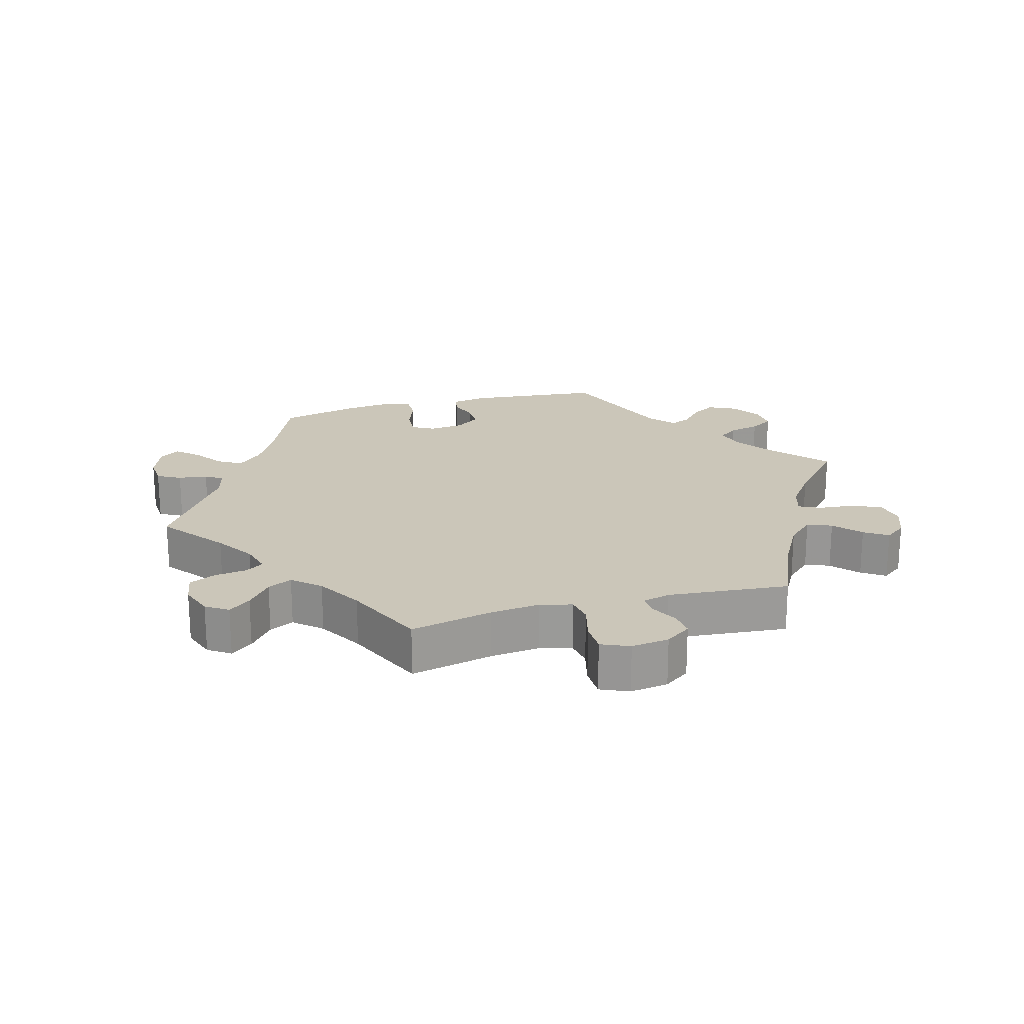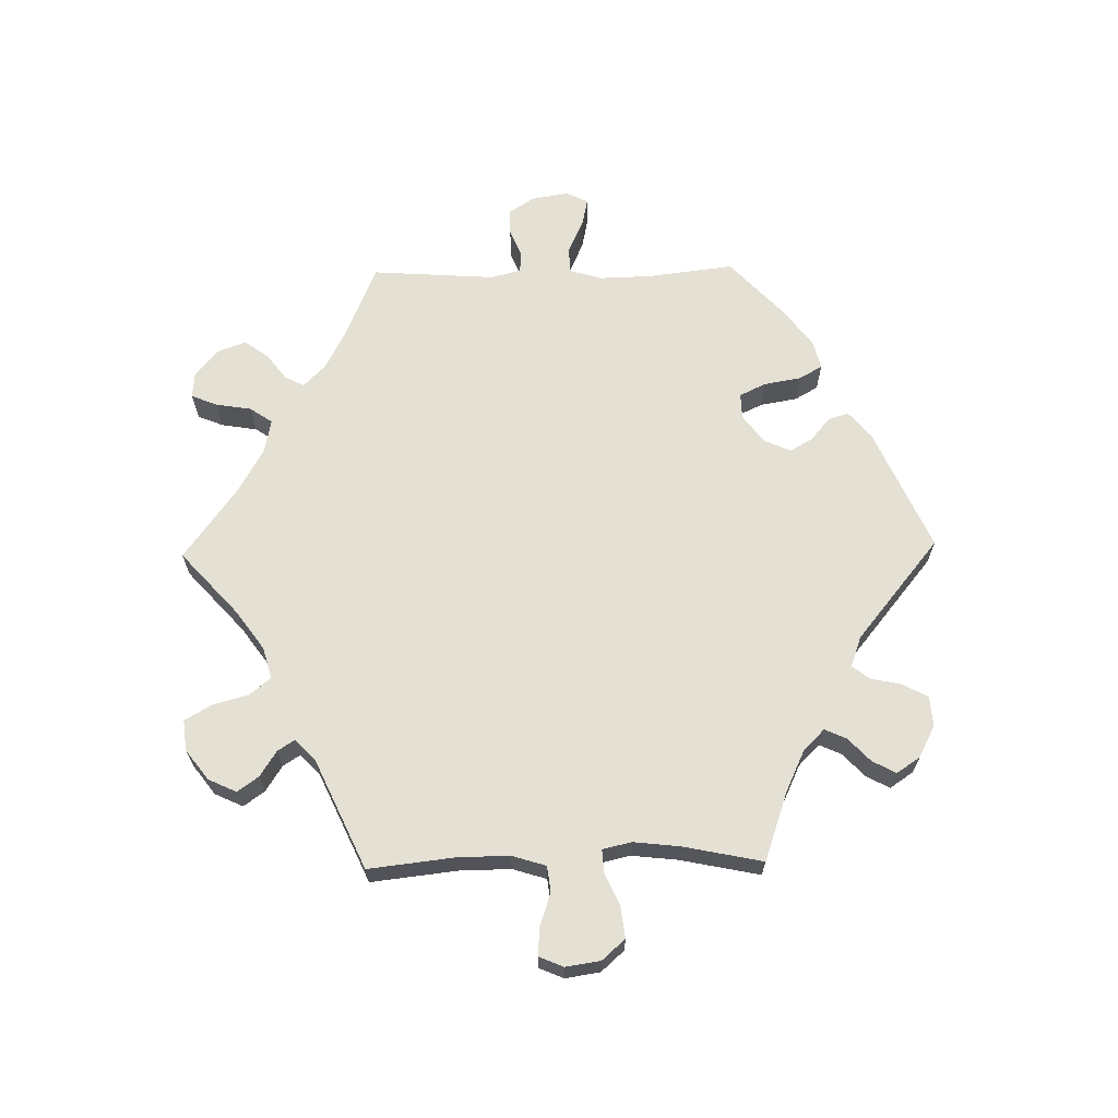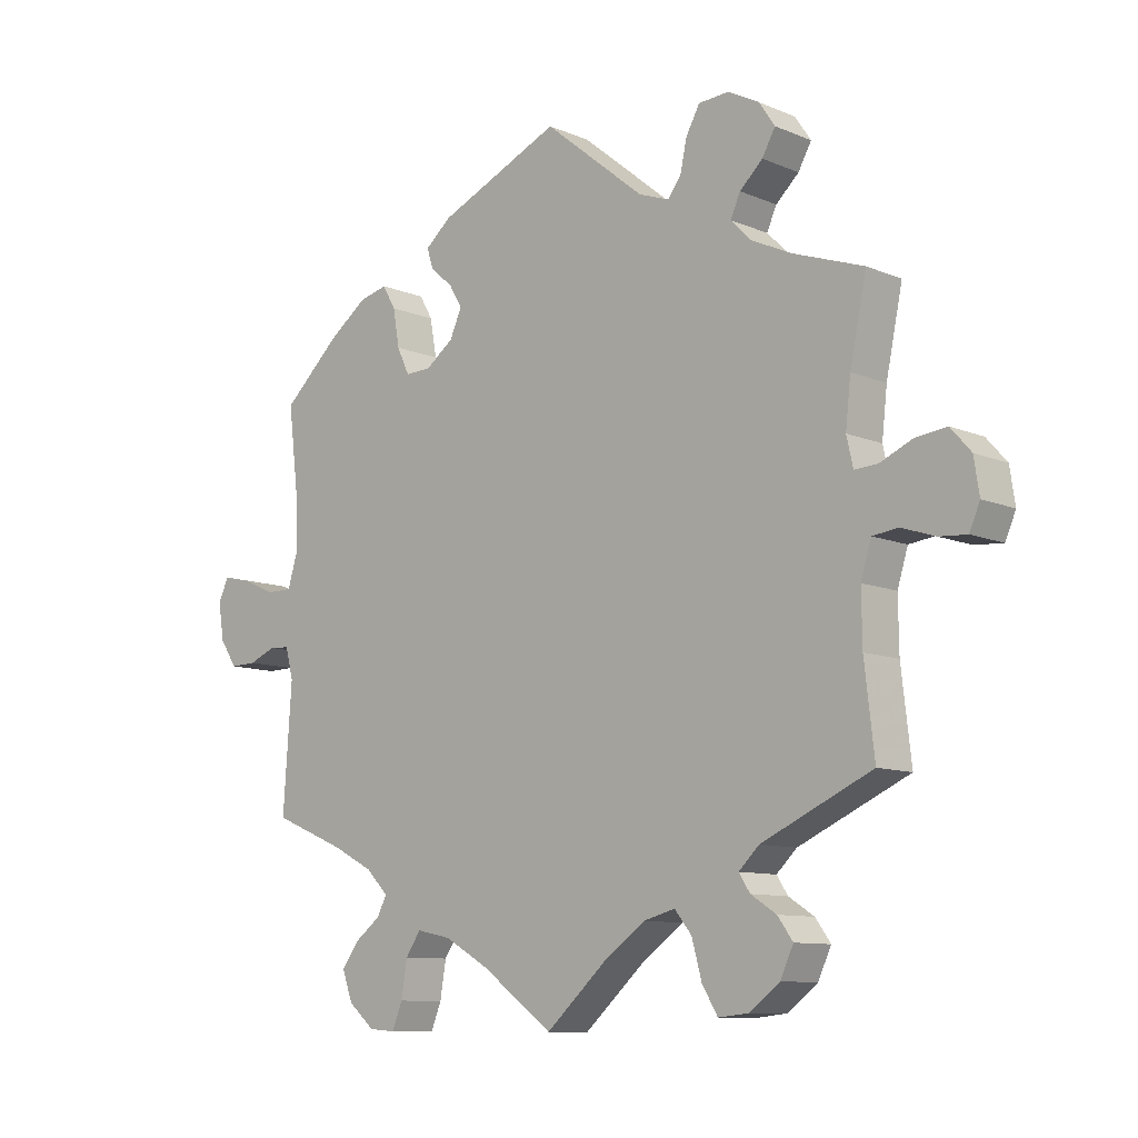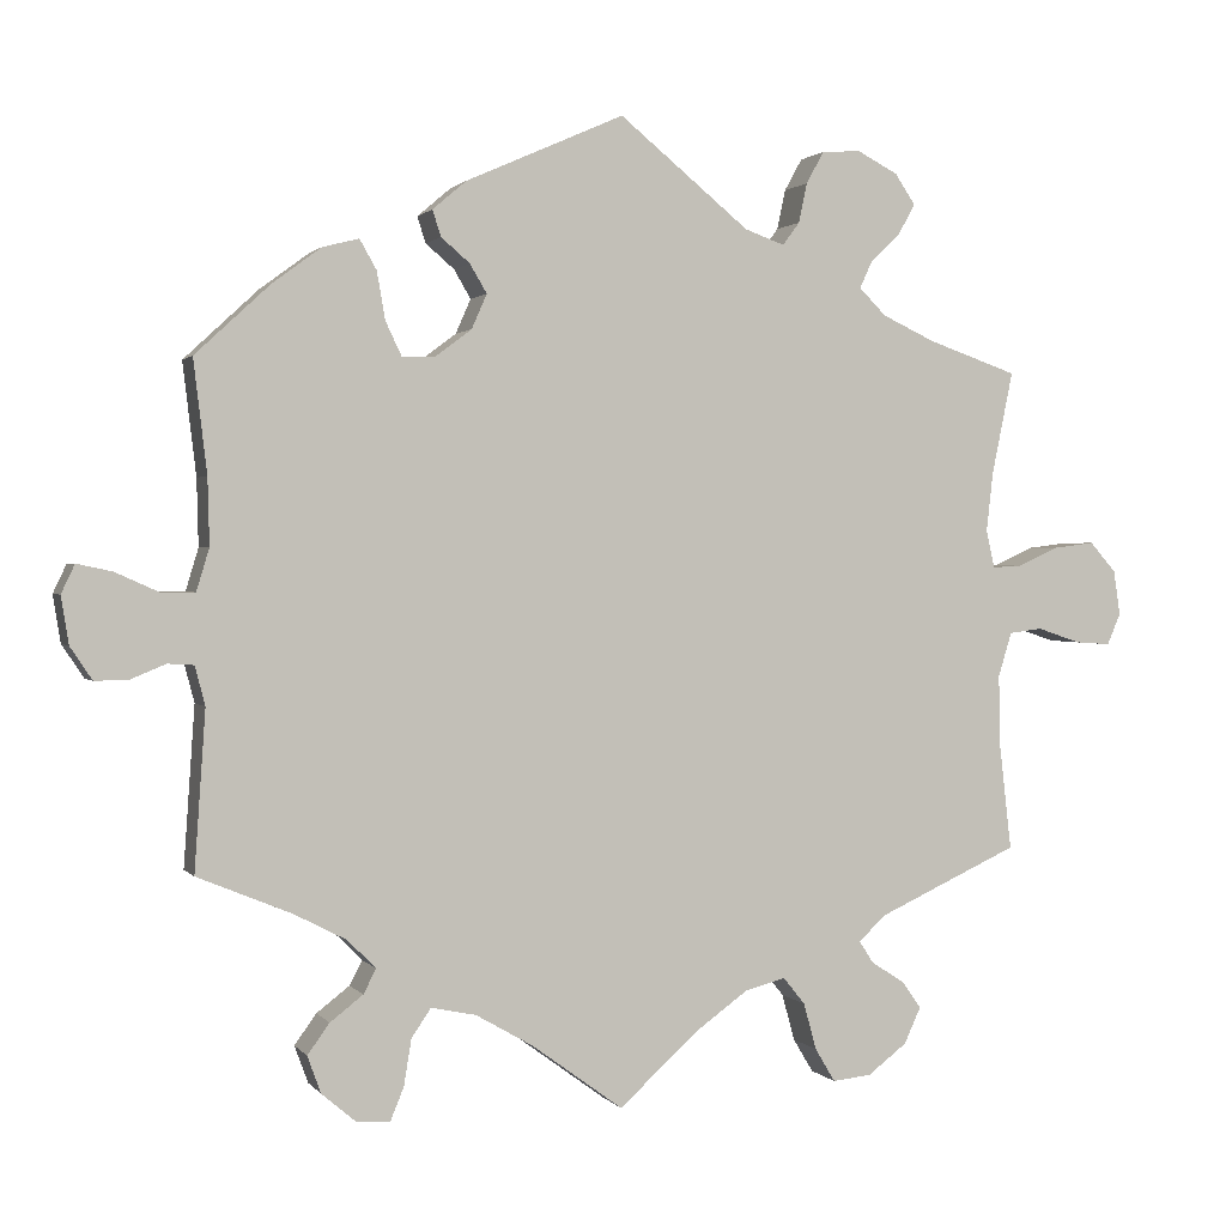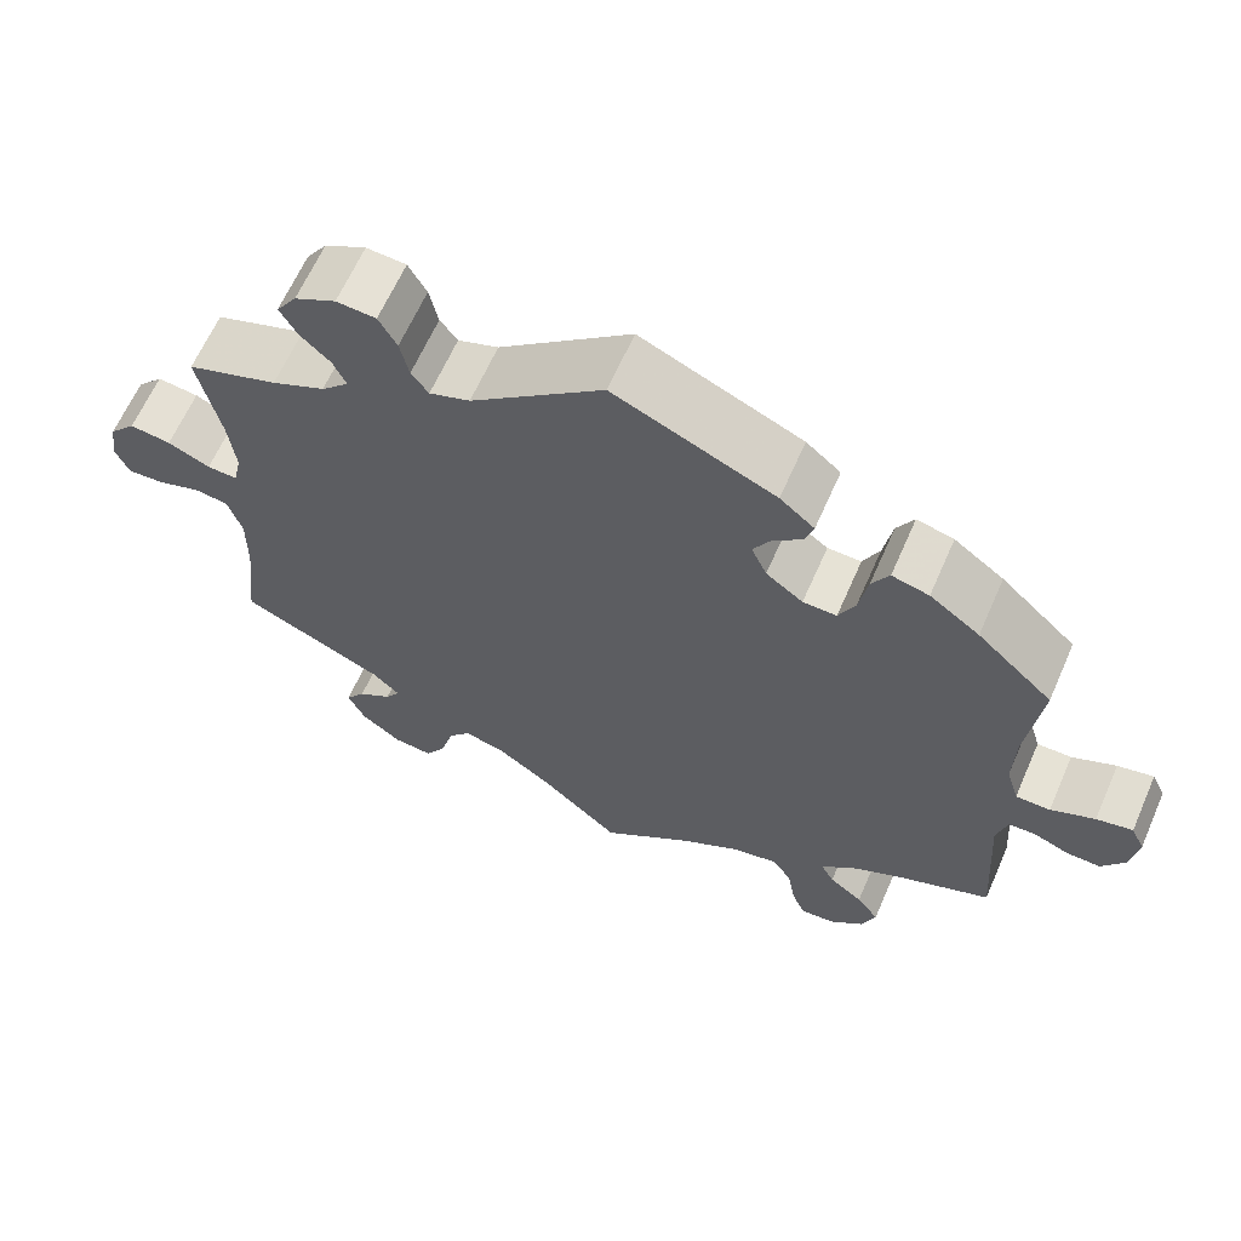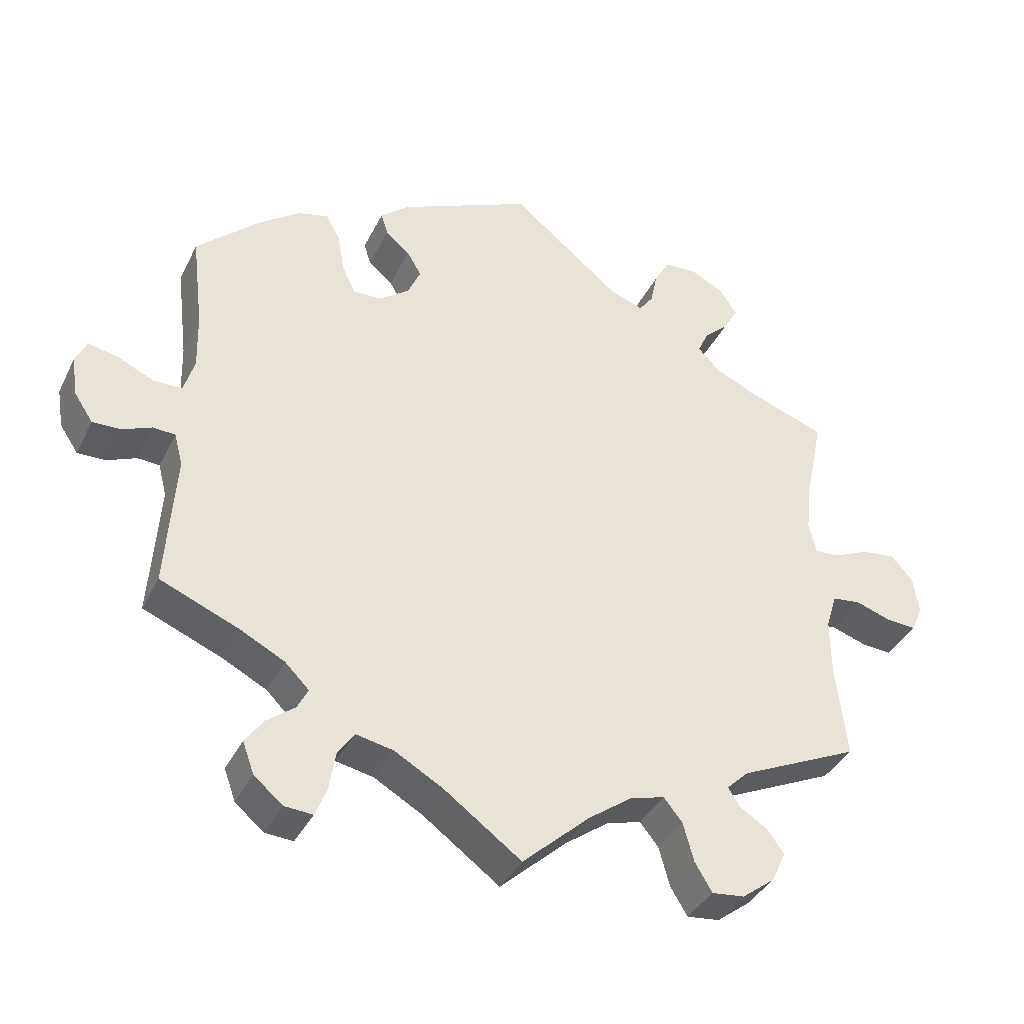
<metadata>
{"format":"obj","ext":"obj","renderer":"f3d","projection":"perspective","resolution":1024,"background":"white","views":[{"elev":20.9,"azim":-165.8,"up":"+Y"},{"elev":66.0,"azim":-91.1,"up":"+Y"},{"elev":-10.0,"azim":-137.0,"up":"+Z"},{"elev":1.2,"azim":161.8,"up":"+Z"},{"elev":63.9,"azim":23.7,"up":"+Z"},{"elev":-37.8,"azim":156.0,"up":"+Z"}]}
</metadata>
<code>
v 0.186 0.07 0.495
v 0.226 0.07 0.461
v 0.216 0.07 0.43
v 0.182 0.07 0.401
v 0.162 0.07 0.367
v 0.18 0.07 0.326
v 0.223 0.07 0.294
v 0.262 0.07 0.293
v 0.281 0.07 0.333
v 0.291 0.07 0.39
v 0.311 0.07 0.425
v 0.354 0.07 0.414
v 0.412 0.07 0.371
v 0.5 0.07 0.289
v 0.484 0.07 0.156
v 0.482 0.07 0.077
v 0.497 0.07 0.027
v 0.537 0.07 0.027
v 0.588 0.07 0.05
v 0.63 0.07 0.059
v 0.646 0.07 0.025
v 0.637 0.07 -0.031
v 0.611 0.07 -0.07
v 0.571 0.07 -0.069
v 0.53 0.07 -0.052
v 0.499 0.07 -0.054
v 0.487 0.07 -0.1
v 0.5 0.07 -0.289
v 0.389 0.07 -0.335
v 0.327 0.07 -0.367
v 0.293 0.07 -0.401
v 0.308 0.07 -0.43
v 0.347 0.07 -0.46
v 0.373 0.07 -0.496
v 0.357 0.07 -0.54
v 0.317 0.07 -0.574
v 0.277 0.07 -0.577
v 0.261 0.07 -0.538
v 0.252 0.07 -0.483
v 0.229 0.07 -0.449
v 0.176 0.07 -0.46
v 0.108 0.07 -0.499
v 0 0.07 -0.578
v -0.095 0.07 -0.492
v -0.156 0.07 -0.448
v -0.204 0.07 -0.435
v -0.23 0.07 -0.467
v -0.245 0.07 -0.522
v -0.269 0.07 -0.562
v -0.315 0.07 -0.557
v -0.361 0.07 -0.522
v -0.381 0.07 -0.479
v -0.358 0.07 -0.447
v -0.319 0.07 -0.422
v -0.302 0.07 -0.396
v -0.333 0.07 -0.366
v -0.501 0.07 -0.289
v -0.486 0.07 -0.158
v -0.485 0.07 -0.079
v -0.501 0.07 -0.027
v -0.54 0.07 -0.022
v -0.591 0.07 -0.039
v -0.633 0.07 -0.042
v -0.649 0.07 -0.005
v -0.641 0.07 0.048
v -0.61 0.07 0.083
v -0.562 0.07 0.077
v -0.513 0.07 0.055
v -0.478 0.07 0.053
v -0.468 0.07 0.097
v -0.476 0.07 0.168
v -0.501 0.07 0.289
v -0.395 0.07 0.326
v -0.333 0.07 0.355
v -0.301 0.07 0.387
v -0.316 0.07 0.42
v -0.351 0.07 0.453
v -0.371 0.07 0.489
v -0.347 0.07 0.525
v -0.299 0.07 0.55
v -0.253 0.07 0.547
v -0.232 0.07 0.509
v -0.222 0.07 0.462
v -0.202 0.07 0.435
v -0.155 0.07 0.452
v -0.001 0.07 0.578
v 0.186 0 0.495
v 0.226 0 0.461
v 0.216 0 0.43
v 0.182 0 0.401
v 0.162 0 0.367
v 0.18 0 0.326
v 0.223 0 0.294
v 0.262 0 0.293
v 0.281 0 0.333
v 0.291 0 0.39
v 0.311 0 0.425
v 0.354 0 0.414
v 0.412 0 0.371
v 0.5 0 0.289
v 0.484 0 0.156
v 0.482 0 0.077
v 0.497 0 0.027
v 0.537 0 0.027
v 0.588 0 0.05
v 0.63 0 0.059
v 0.646 0 0.025
v 0.637 0 -0.031
v 0.611 0 -0.07
v 0.571 0 -0.069
v 0.53 0 -0.052
v 0.499 0 -0.054
v 0.487 0 -0.1
v 0.5 0 -0.289
v 0.389 0 -0.335
v 0.327 0 -0.367
v 0.293 0 -0.401
v 0.308 0 -0.43
v 0.347 0 -0.46
v 0.373 0 -0.496
v 0.357 0 -0.54
v 0.317 0 -0.574
v 0.277 0 -0.577
v 0.261 0 -0.538
v 0.252 0 -0.483
v 0.229 0 -0.449
v 0.176 0 -0.46
v 0.108 0 -0.499
v 0 0 -0.578
v -0.095 0 -0.492
v -0.156 0 -0.448
v -0.204 0 -0.435
v -0.23 0 -0.467
v -0.245 0 -0.522
v -0.269 0 -0.562
v -0.315 0 -0.557
v -0.361 0 -0.522
v -0.381 0 -0.479
v -0.358 0 -0.447
v -0.319 0 -0.422
v -0.302 0 -0.396
v -0.333 0 -0.366
v -0.501 0 -0.289
v -0.486 0 -0.158
v -0.485 0 -0.079
v -0.501 0 -0.027
v -0.54 0 -0.022
v -0.591 0 -0.039
v -0.633 0 -0.042
v -0.649 0 -0.005
v -0.641 0 0.048
v -0.61 0 0.083
v -0.562 0 0.077
v -0.513 0 0.055
v -0.478 0 0.053
v -0.468 0 0.097
v -0.476 0 0.168
v -0.501 0 0.289
v -0.395 0 0.326
v -0.333 0 0.355
v -0.301 0 0.387
v -0.316 0 0.42
v -0.351 0 0.453
v -0.371 0 0.489
v -0.347 0 0.525
v -0.299 0 0.55
v -0.253 0 0.547
v -0.232 0 0.509
v -0.222 0 0.462
v -0.202 0 0.435
v -0.155 0 0.452
v -0.001 0 0.578
f 85 86 1 2
f 84 85 2 3
f 80 81 82 83
f 80 83 84
f 79 80 84
f 76 77 78 79
f 75 76 79 84
f 74 75 84 3
f 71 72 73
f 70 71 73 74
f 69 70 74 3
f 65 66 67 68
f 65 68 69
f 64 65 69
f 61 62 63 64
f 60 61 64 69
f 59 60 69 3
f 56 57 58
f 55 56 58 59
f 51 52 53 54
f 51 54 55
f 50 51 55
f 47 48 49 50
f 46 47 50 55
f 45 46 55 59
f 42 43 44
f 41 42 44 45
f 40 41 45 59
f 36 37 38 39
f 36 39 40
f 35 36 40
f 32 33 34 35
f 31 32 35 40
f 30 31 40 59
f 27 28 29
f 26 27 29 30
f 22 23 24 25
f 22 25 26
f 21 22 26
f 18 19 20 21
f 17 18 21 26
f 16 17 26 30
f 12 13 14 15
f 9 10 11 12
f 8 9 12 15
f 7 8 15 16
f 59 3 4
f 59 4 5
f 30 59 5 6
f 6 7 16 30
f 88 87 172 171
f 89 88 171 170
f 169 168 167 166
f 170 169 166
f 170 166 165
f 165 164 163 162
f 170 165 162 161
f 89 170 161 160
f 159 158 157
f 160 159 157 156
f 89 160 156 155
f 154 153 152 151
f 155 154 151
f 155 151 150
f 150 149 148 147
f 155 150 147 146
f 89 155 146 145
f 144 143 142
f 145 144 142 141
f 140 139 138 137
f 141 140 137
f 141 137 136
f 136 135 134 133
f 141 136 133 132
f 145 141 132 131
f 130 129 128
f 131 130 128 127
f 145 131 127 126
f 125 124 123 122
f 126 125 122
f 126 122 121
f 121 120 119 118
f 126 121 118 117
f 145 126 117 116
f 115 114 113
f 116 115 113 112
f 111 110 109 108
f 112 111 108
f 112 108 107
f 107 106 105 104
f 112 107 104 103
f 116 112 103 102
f 101 100 99 98
f 98 97 96 95
f 101 98 95 94
f 102 101 94 93
f 90 89 145
f 91 90 145
f 92 91 145 116
f 116 102 93 92
f 1 87 88 2
f 2 88 89 3
f 3 89 90 4
f 4 90 91 5
f 5 91 92 6
f 6 92 93 7
f 7 93 94 8
f 8 94 95 9
f 9 95 96 10
f 10 96 97 11
f 11 97 98 12
f 12 98 99 13
f 13 99 100 14
f 14 100 101 15
f 15 101 102 16
f 16 102 103 17
f 17 103 104 18
f 18 104 105 19
f 19 105 106 20
f 20 106 107 21
f 21 107 108 22
f 22 108 109 23
f 23 109 110 24
f 24 110 111 25
f 25 111 112 26
f 26 112 113 27
f 27 113 114 28
f 28 114 115 29
f 29 115 116 30
f 30 116 117 31
f 31 117 118 32
f 32 118 119 33
f 33 119 120 34
f 34 120 121 35
f 35 121 122 36
f 36 122 123 37
f 37 123 124 38
f 38 124 125 39
f 39 125 126 40
f 40 126 127 41
f 41 127 128 42
f 42 128 129 43
f 43 129 130 44
f 44 130 131 45
f 45 131 132 46
f 46 132 133 47
f 47 133 134 48
f 48 134 135 49
f 49 135 136 50
f 50 136 137 51
f 51 137 138 52
f 52 138 139 53
f 53 139 140 54
f 54 140 141 55
f 55 141 142 56
f 56 142 143 57
f 57 143 144 58
f 58 144 145 59
f 59 145 146 60
f 60 146 147 61
f 61 147 148 62
f 62 148 149 63
f 63 149 150 64
f 64 150 151 65
f 65 151 152 66
f 66 152 153 67
f 67 153 154 68
f 68 154 155 69
f 69 155 156 70
f 70 156 157 71
f 71 157 158 72
f 72 158 159 73
f 73 159 160 74
f 74 160 161 75
f 75 161 162 76
f 76 162 163 77
f 77 163 164 78
f 78 164 165 79
f 79 165 166 80
f 80 166 167 81
f 81 167 168 82
f 82 168 169 83
f 83 169 170 84
f 84 170 171 85
f 85 171 172 86
f 86 172 87 1

</code>
